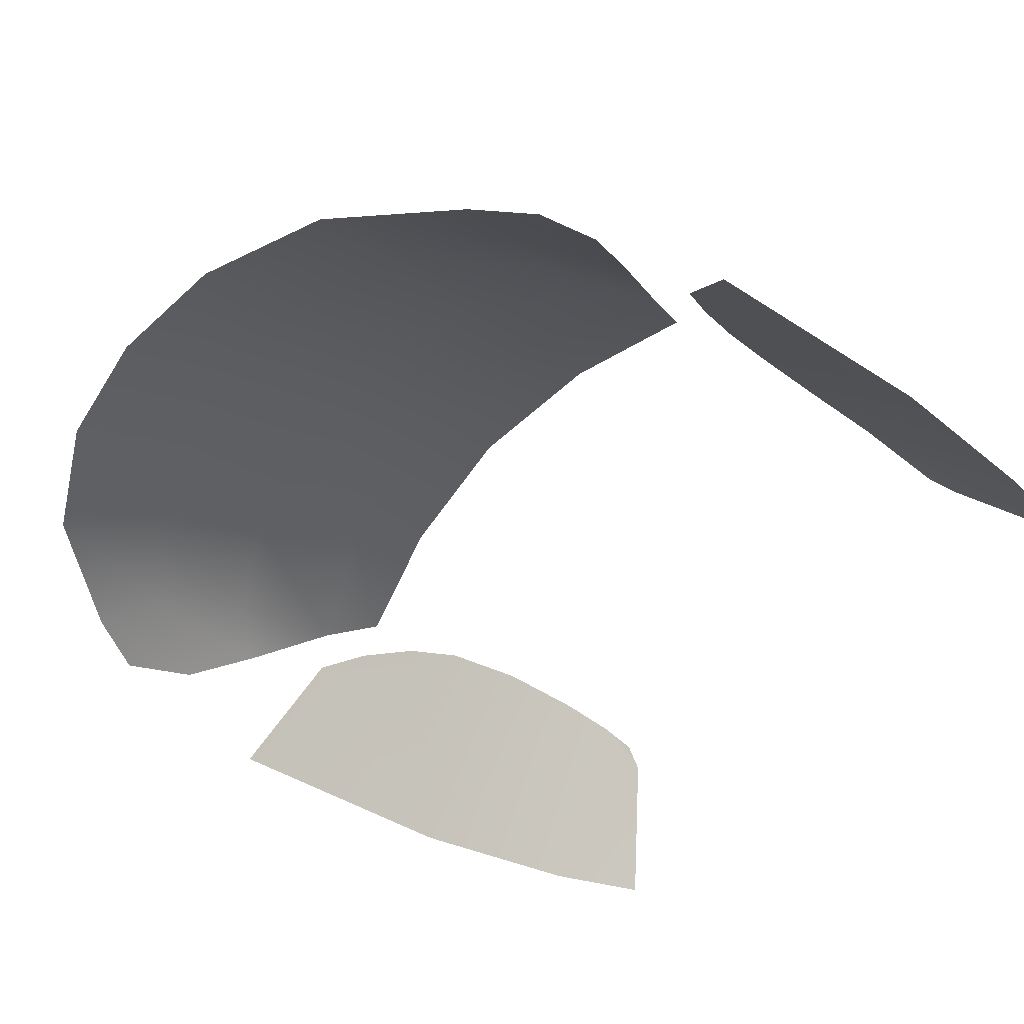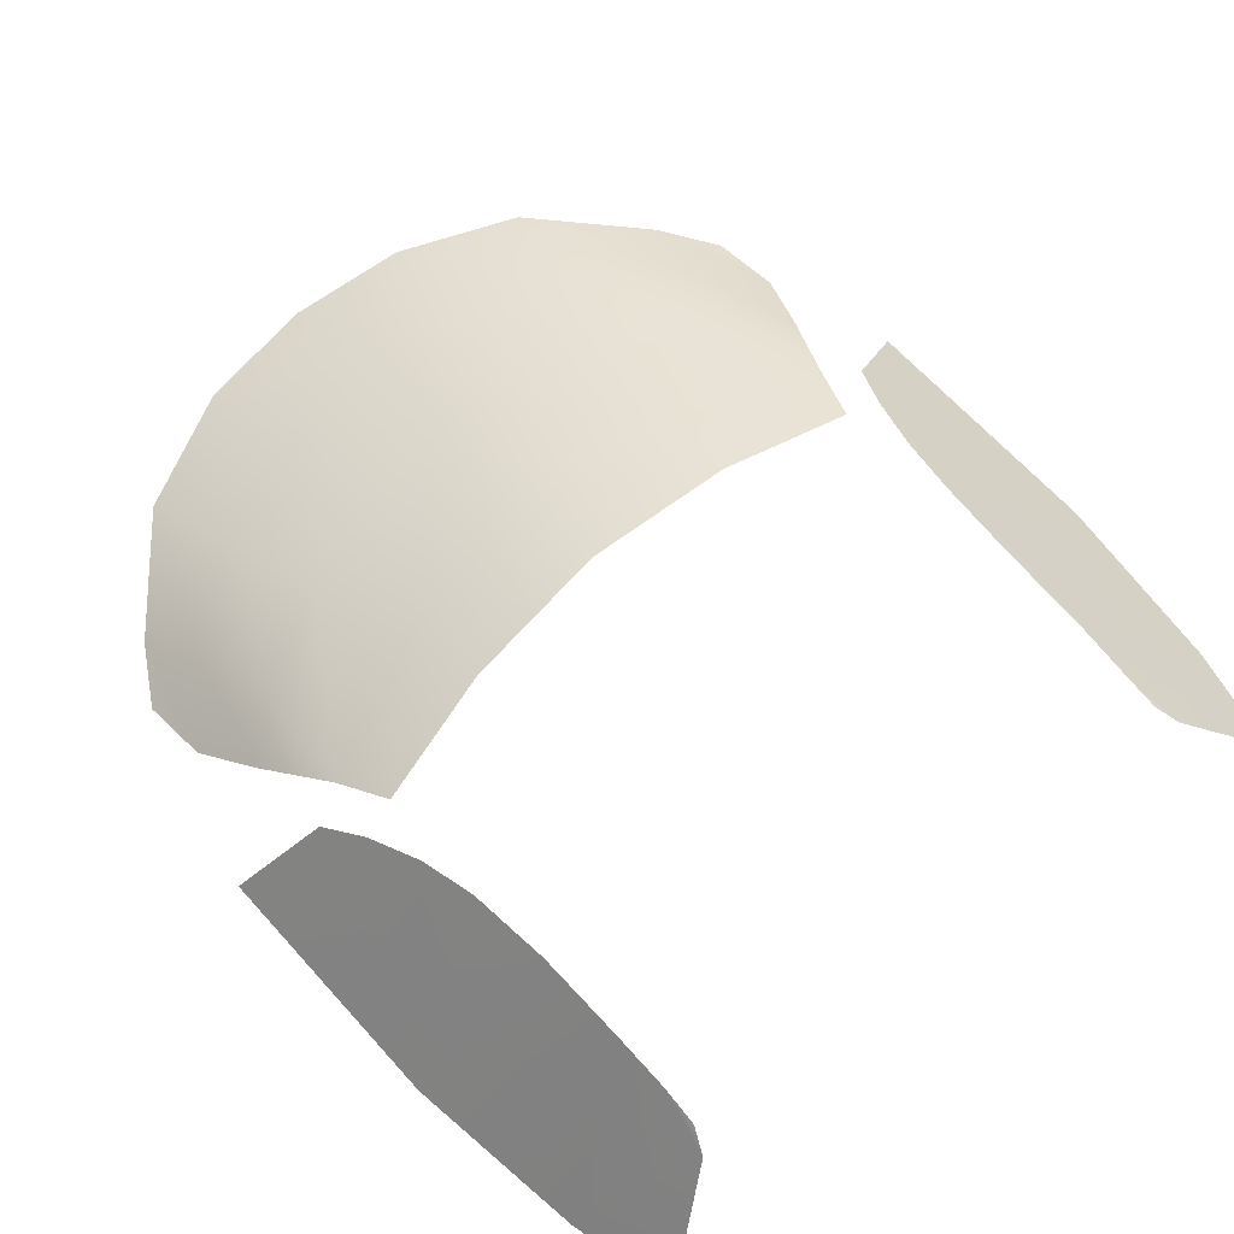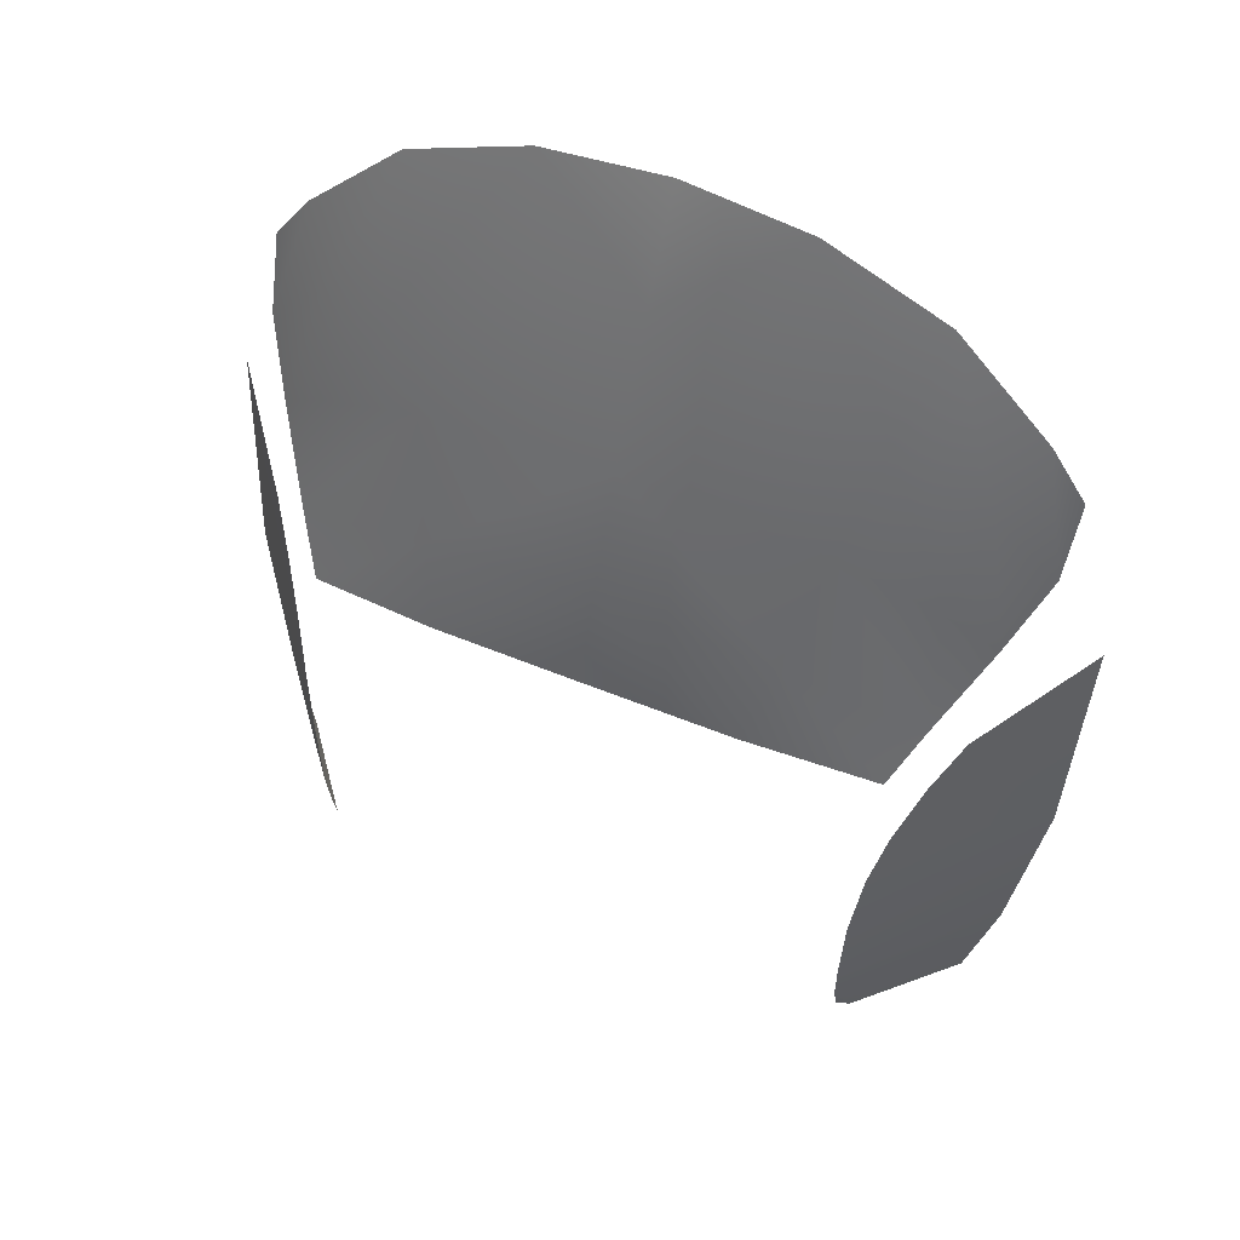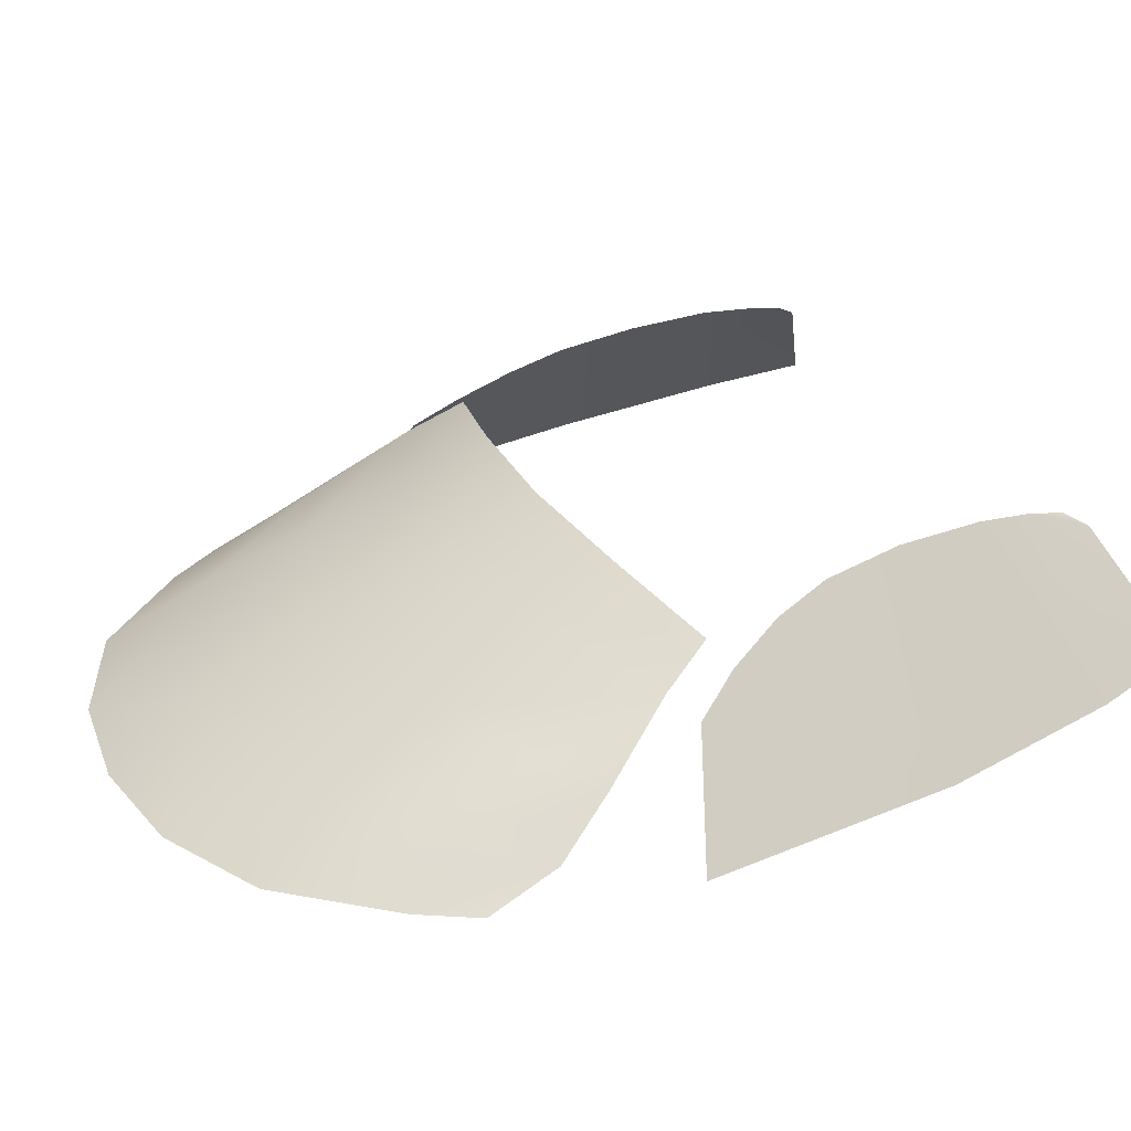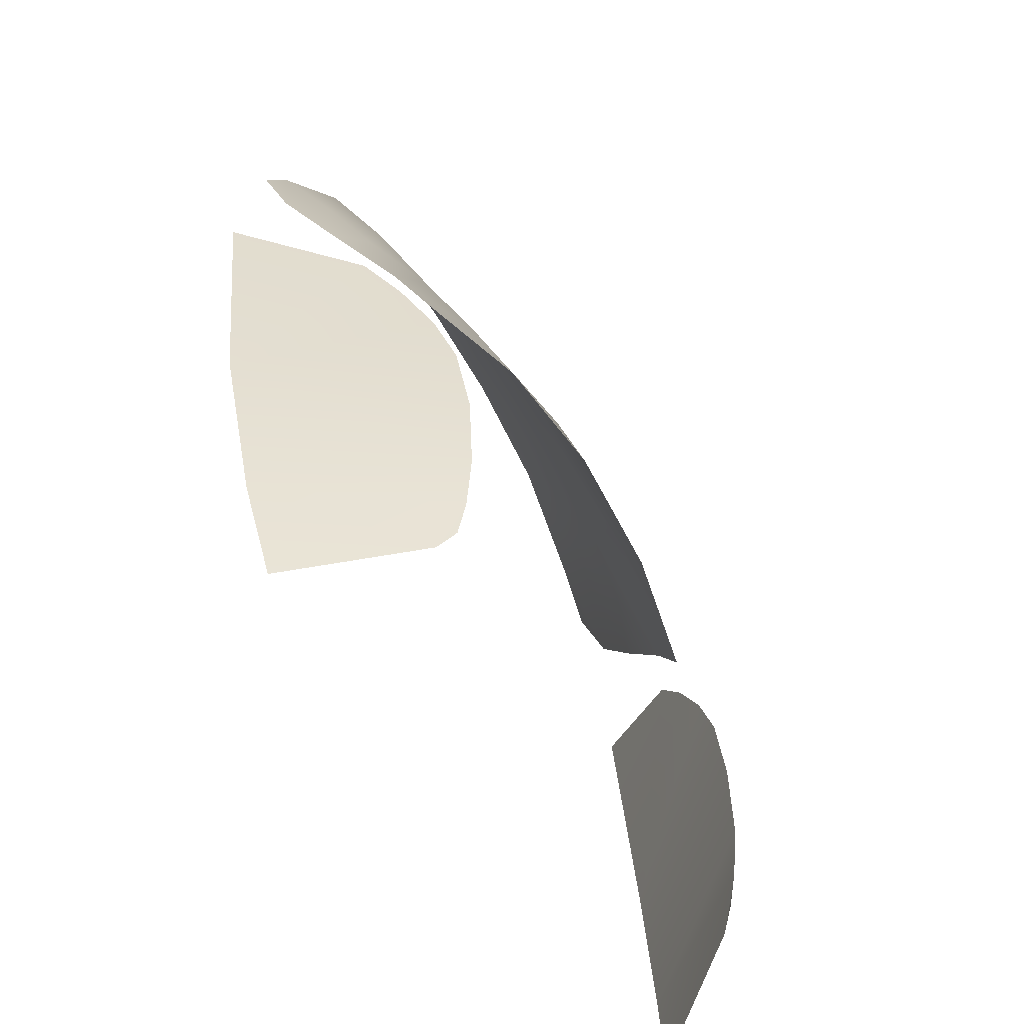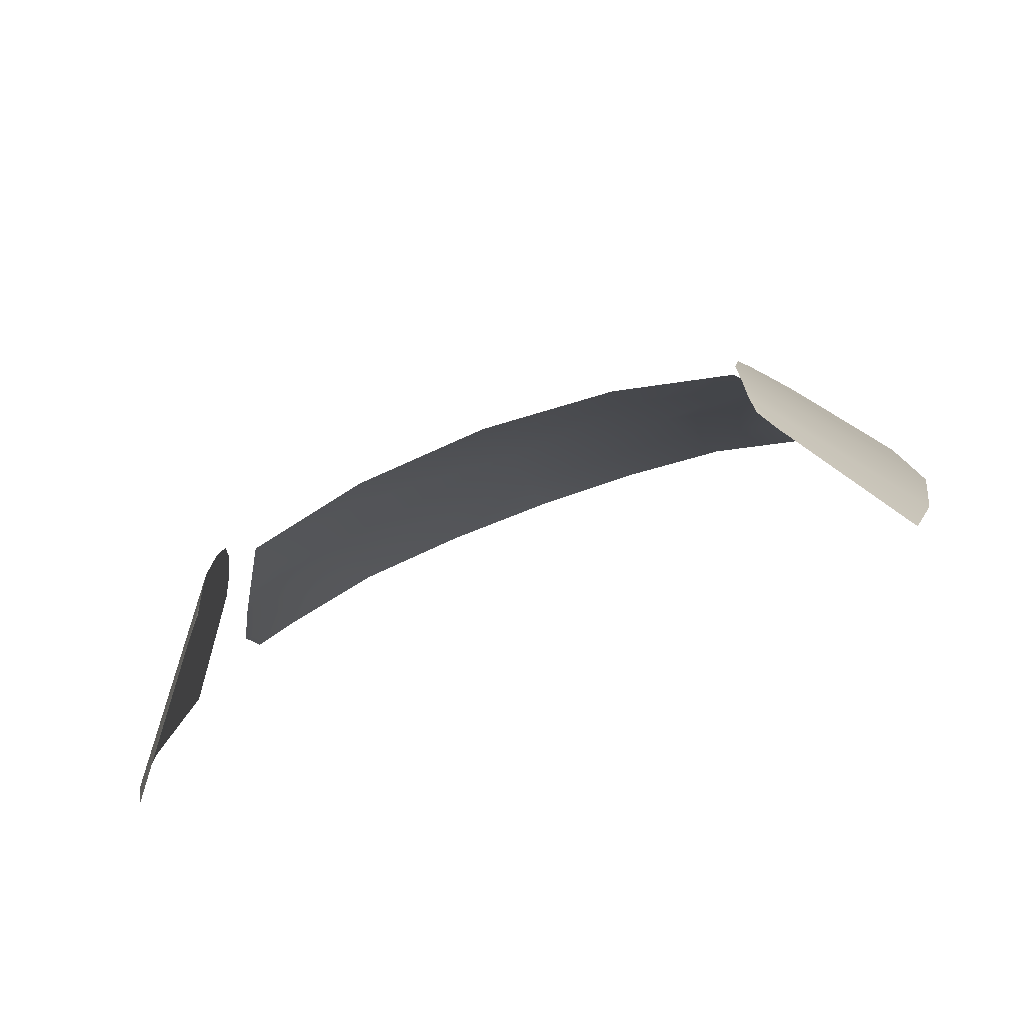
<metadata>
{"format":"obj","ext":"obj","renderer":"f3d","projection":"perspective","resolution":1024,"background":"white","views":[{"elev":-51.5,"azim":52.1,"up":"+Y"},{"elev":70.9,"azim":138.2,"up":"+Y"},{"elev":58.4,"azim":-157.2,"up":"+Z"},{"elev":29.4,"azim":64.3,"up":"+Y"},{"elev":-52.4,"azim":119.4,"up":"+Z"},{"elev":-76.7,"azim":-159.6,"up":"+Z"}]}
</metadata>
<code>
g Glass_22
v 0.2454 1.035 0.5815
v 0.2748 0.978 0.7102
v 0.0038 0.9941 0.7571
v 0.0038 0.9129 0.9569
v 0.0038 0.9941 0.7571
v 0.0038 1.047 0.6032
v -0.2672 0.978 0.7102
v -0.2379 1.035 0.5815
v 0.0038 0.9941 0.7571
v 0.0038 0.9129 0.9569
v 0.3149 0.8908 0.8913
v 0.0038 0.9129 0.9569
v -0.3073 0.8908 0.8913
v 0.5565 0.8505 0.7423
v 0.6027 0.7757 0.8445
v 0.5047 0.7937 0.9593
v 0.4749 0.873 0.8181
v 0.4936 0.9448 0.62
v 0.3149 0.8908 0.8913
v 0.2748 0.978 0.7102
v 0.4561 0.9979 0.5331
v 0.2454 1.035 0.5815
v 0.3149 0.8908 0.8913
v 0.6072 0.725 0.9645
v 0.5469 0.7223 1.06
v 0.6027 0.7757 0.8445
v 0.5047 0.7937 0.9593
v 0.3924 0.719 1.232
v 0.3547 0.8102 1.066
v 0.4749 0.873 0.8181
v 0.3547 0.8102 1.066
v 0.5565 0.8505 0.7423
v 0.3149 0.8908 0.8913
v 0.3547 0.8102 1.066
v 0.3924 0.719 1.232
v 0.2002 0.715 1.319
v 0.0038 0.8056 1.183
v 0.3149 0.8908 0.8913
v 0.0038 0.8056 1.183
v 0.6493 0.8236 -0.0761
v 0.686 0.784 0.2235
v 0.4508 1.081 0.0512
v 0.4536 1.076 0.198
v 0.4654 1.056 0.3349
v 0.4842 1.022 0.4286
v 0.5153 0.9734 0.5194
v 0.5511 0.9212 0.591
v 0.6493 0.8236 -0.0761
v 0.4489 1.072 -0.0464
v 0.6493 0.8236 -0.0761
v 0.4489 1.072 -0.0464
v 0.4689 1.036 -0.1478
v 0.5511 0.9212 0.591
v 0.686 0.784 0.2235
v 0.6868 0.7421 0.6496
v 0.6493 0.8236 -0.0761
v 0.4689 1.036 -0.1478
v 0.6084 0.8504 -0.2457
v 0.4689 1.036 -0.1478
v 0.4489 1.072 -0.0464
v 0.4508 1.059 -0.109
v 0.0038 0.7141 1.343
v 0.0038 0.8056 1.183
v 0.2002 0.715 1.319
v 0.3149 0.8908 0.8913
v 0.0038 0.8056 1.183
v 0.0038 0.9129 0.9569
v -0.3073 0.8908 0.8913
v 0.0038 0.8056 1.183
v -0.549 0.8505 0.7423
v -0.4972 0.7937 0.9593
v -0.5952 0.7757 0.8445
v -0.4861 0.9448 0.62
v -0.4674 0.873 0.8181
v -0.3073 0.8908 0.8913
v -0.4486 0.9979 0.5331
v -0.2672 0.978 0.7102
v -0.2379 1.035 0.5815
v -0.3073 0.8908 0.8913
v -0.5997 0.725 0.9645
v -0.5952 0.7757 0.8445
v -0.5394 0.7223 1.06
v -0.4972 0.7937 0.9593
v -0.3849 0.719 1.232
v -0.3472 0.8102 1.066
v -0.4674 0.873 0.8181
v -0.3472 0.8102 1.066
v -0.549 0.8505 0.7423
v -0.3073 0.8908 0.8913
v -0.3472 0.8102 1.066
v -0.1927 0.715 1.319
v -0.3849 0.719 1.232
v 0.0038 0.8056 1.183
v -0.3073 0.8908 0.8913
v 0.0038 0.8056 1.183
v -0.6417 0.8236 -0.0761
v -0.4433 1.081 0.0512
v -0.6785 0.784 0.2235
v -0.4461 1.076 0.198
v -0.4579 1.056 0.3349
v -0.4767 1.022 0.4286
v -0.5077 0.9734 0.5194
v -0.5436 0.9212 0.591
v -0.6417 0.8236 -0.0761
v -0.4414 1.072 -0.0464
v -0.6417 0.8236 -0.0761
v -0.4614 1.036 -0.1478
v -0.4414 1.072 -0.0464
v -0.5436 0.9212 0.591
v -0.6792 0.7421 0.6496
v -0.6785 0.784 0.2235
v -0.6417 0.8236 -0.0761
v -0.6009 0.8504 -0.2457
v -0.4614 1.036 -0.1478
v -0.4614 1.036 -0.1478
v -0.4432 1.059 -0.109
v -0.4414 1.072 -0.0464
v 0.0038 0.7141 1.343
v -0.1927 0.715 1.319
v 0.0038 0.8056 1.183
g Glass_22_0
f 3 2 1
f 2 5 4
f 6 5 1
f 5 7 4
f 5 6 8
f 7 9 8
f 11 2 10
f 7 13 12
f 16 15 14
f 18 17 14
f 19 17 18
f 21 20 18
f 22 20 21
f 20 23 18
f 26 25 24
f 27 25 26
f 25 27 28
f 27 29 28
f 31 27 30
f 30 27 32
f 33 29 30
f 36 35 34
f 37 36 34
f 39 34 38
f 42 41 40
f 43 41 42
f 44 41 43
f 45 41 44
f 46 41 45
f 47 41 46
f 49 42 48
f 52 51 50
f 55 54 53
f 58 57 56
f 61 60 59
f 64 63 62
f 67 66 65
f 69 67 68
f 72 71 70
f 74 73 70
f 74 75 73
f 77 76 73
f 77 78 76
f 79 77 73
f 82 81 80
f 82 83 81
f 83 82 84
f 85 83 84
f 83 87 86
f 83 86 88
f 85 89 86
f 92 91 90
f 91 93 90
f 90 95 94
f 98 97 96
f 98 99 97
f 98 100 99
f 98 101 100
f 98 102 101
f 98 103 102
f 97 105 104
f 108 107 106
f 111 110 109
f 114 113 112
f 117 116 115
f 120 119 118

</code>
